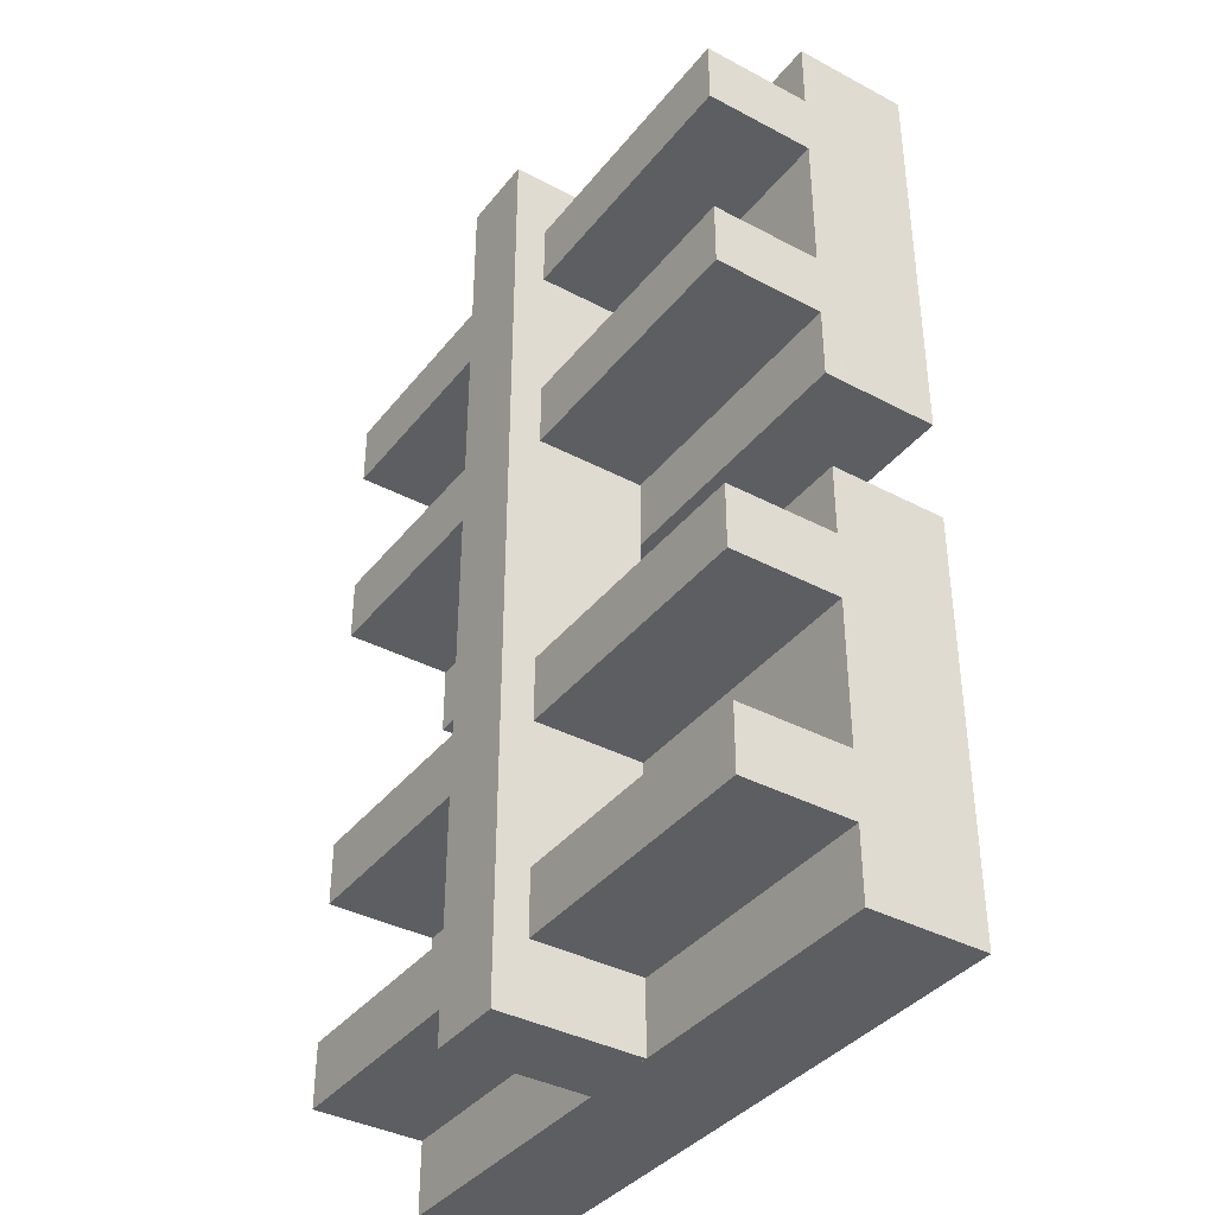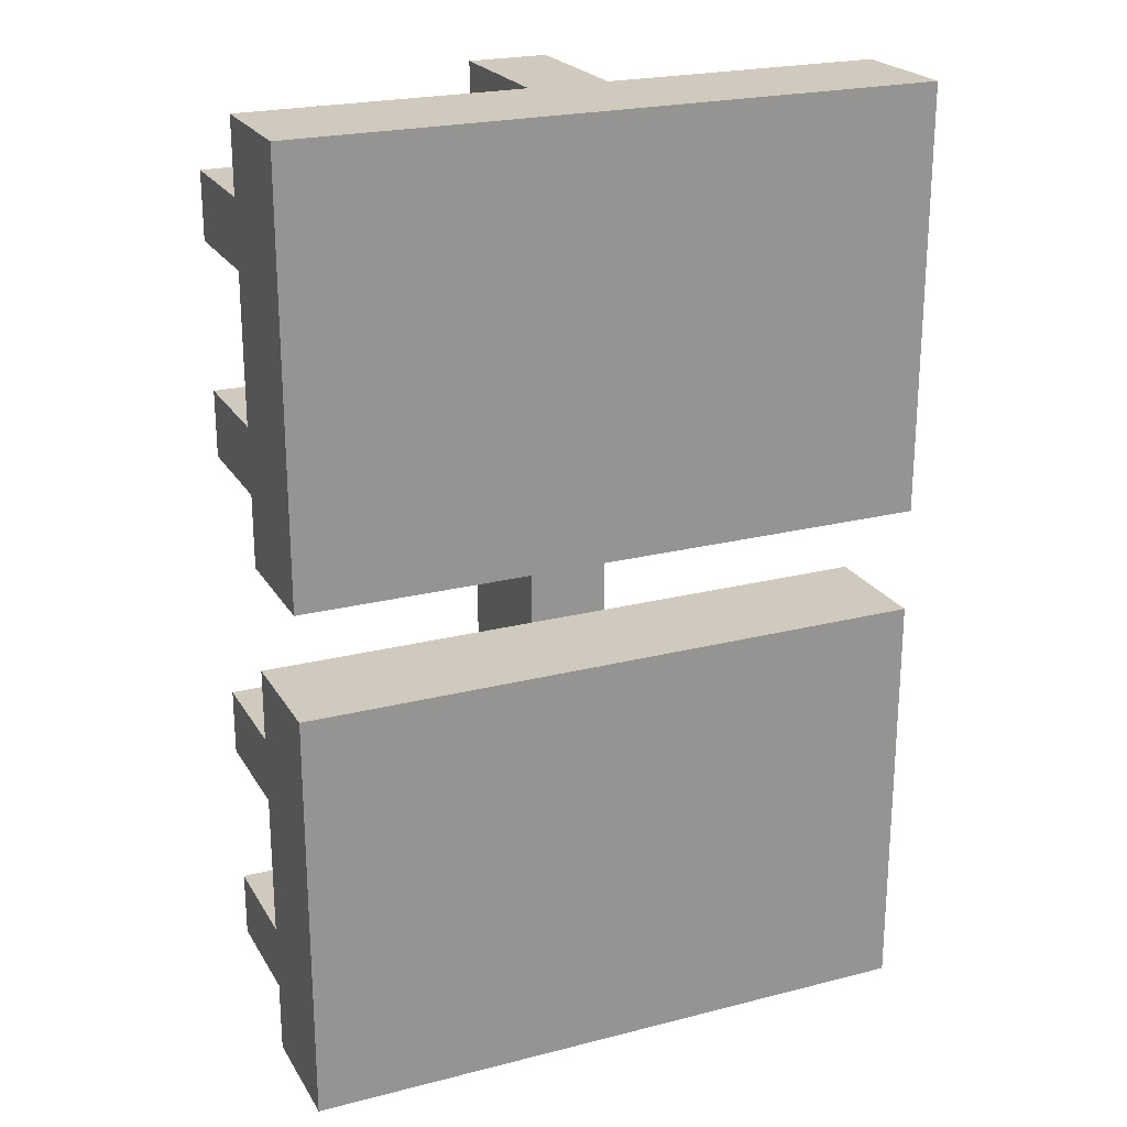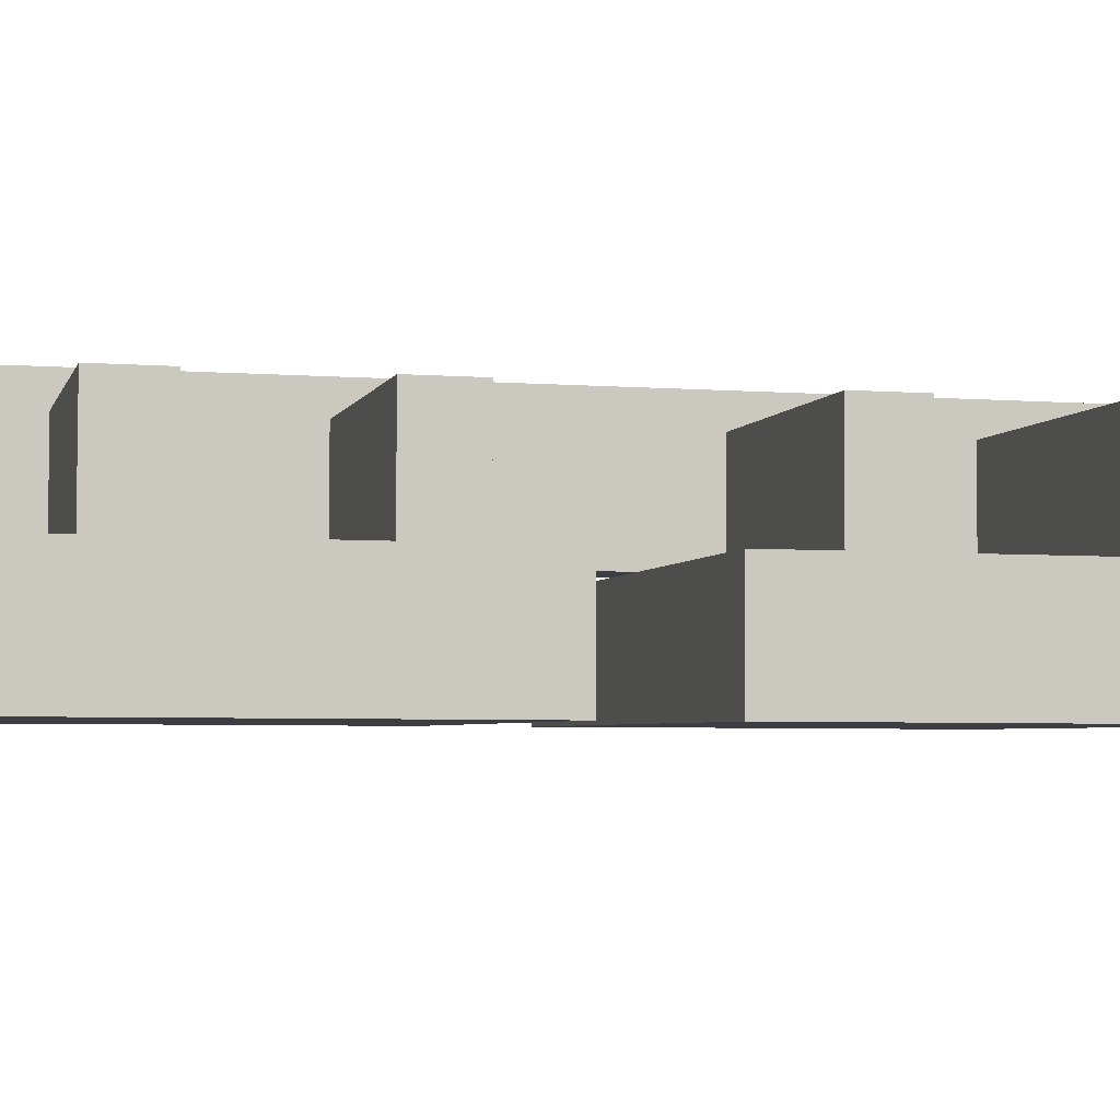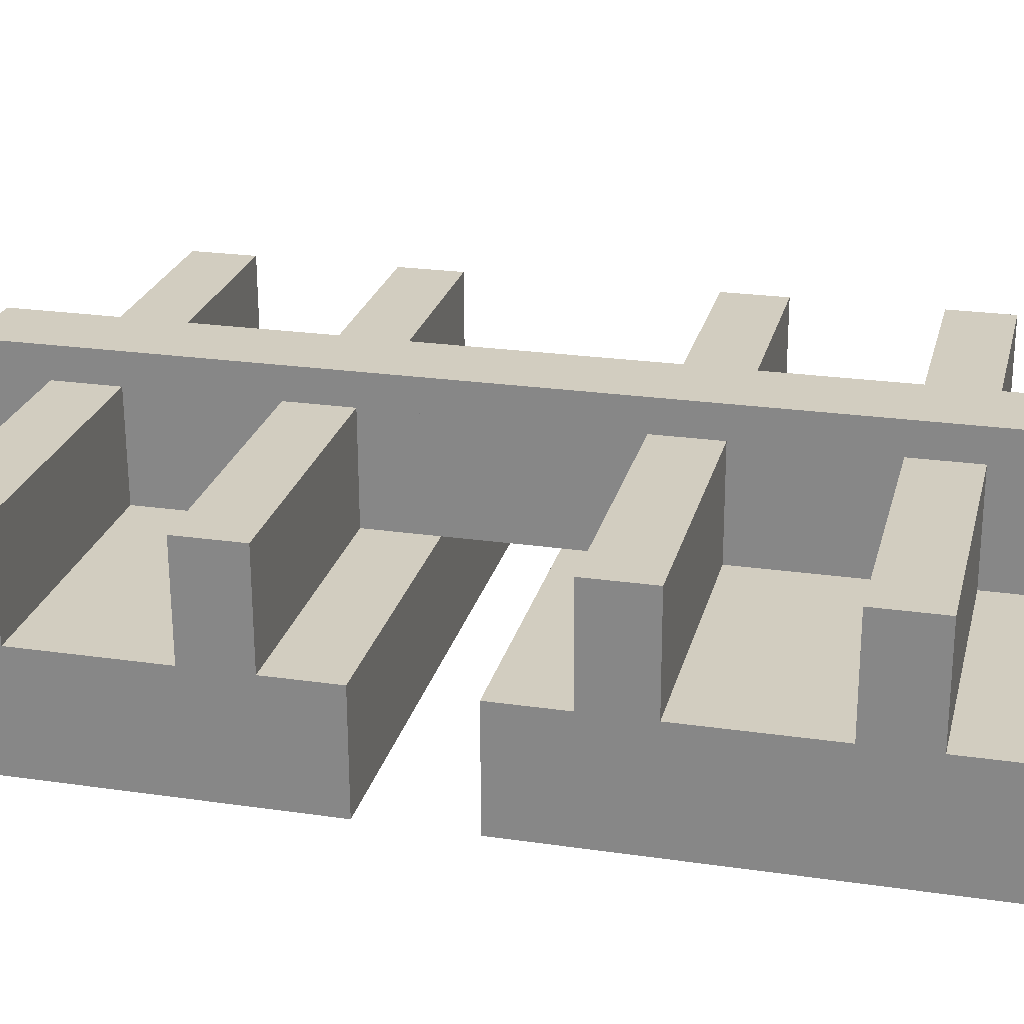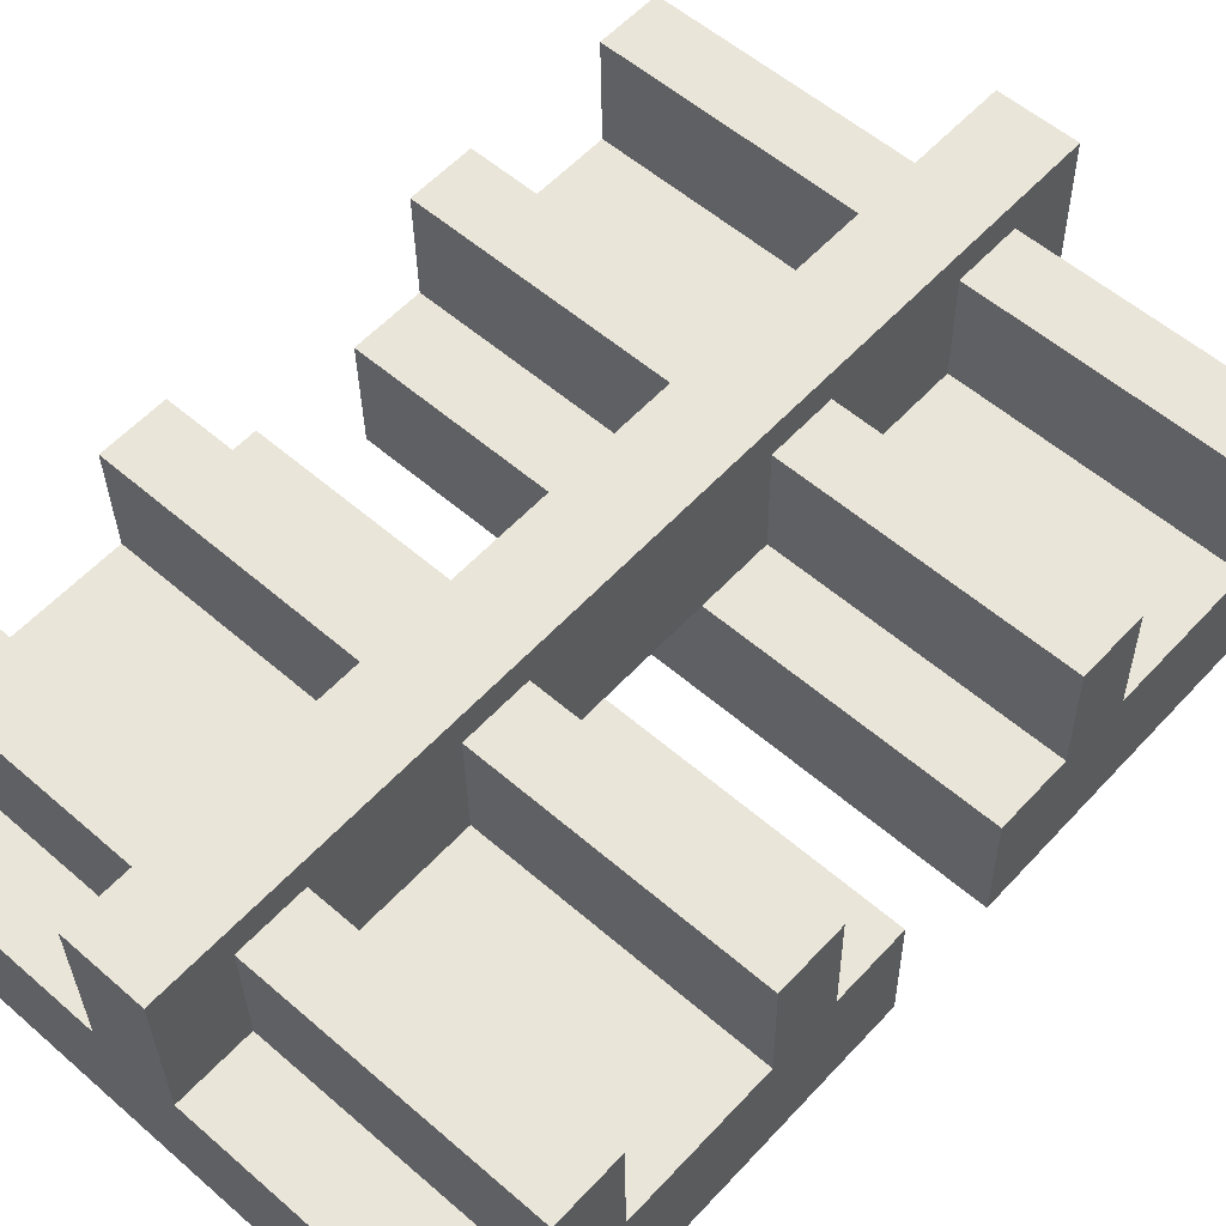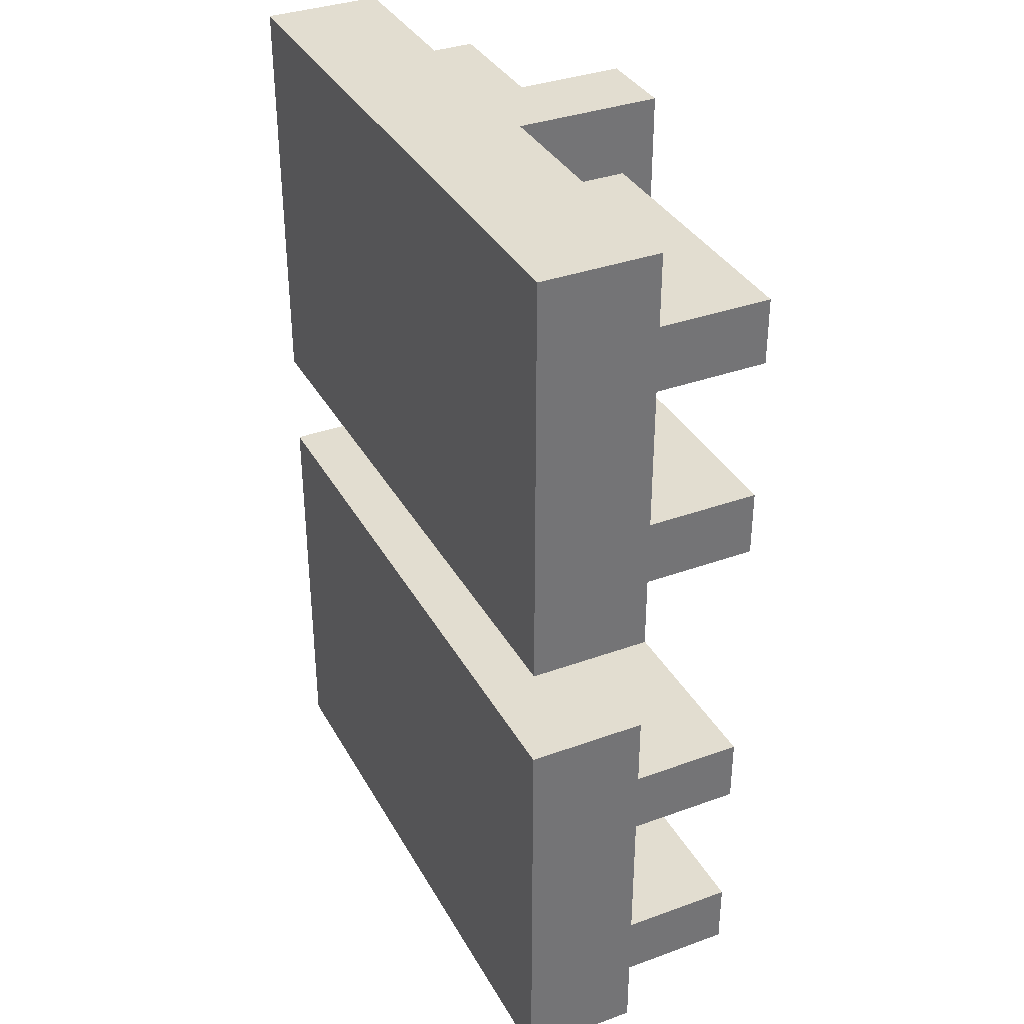
<metadata>
{"format":"obj","ext":"obj","renderer":"f3d","projection":"perspective","resolution":1024,"background":"white","views":[{"elev":-38.1,"azim":-124.9,"up":"+Z"},{"elev":22.8,"azim":-24.6,"up":"+Z"},{"elev":-4.7,"azim":76.1,"up":"+Y"},{"elev":23.5,"azim":103.8,"up":"+Y"},{"elev":57.7,"azim":-137.8,"up":"+Y"},{"elev":35.4,"azim":63.3,"up":"+Z"}]}
</metadata>
<code>
o obj_0
v -44.4 		0.205 		80
v -44.66 		-14.79 		80
v -44.4 		0.205 		64
v -44.66 		-14.79 		64
v -44.4 		0.205 		0
v -44.66 		-14.79 		0
v 51.58 		-1.47 		144
v 51.32 		-16.47 		144
v 51.58 		-1.47 		123
v 51.58 		-1.47 		133
v 51.32 		-16.47 		80
v 51.58 		-1.47 		80
v 51.58 		-1.47 		91
v 51.58 		-1.47 		101
v 51.32 		-16.47 		0
v 51.58 		-1.47 		0
v 51.58 		-1.47 		11
v 51.58 		-1.47 		21
v 51.58 		-1.47 		64
v 51.32 		-16.47 		64
v 51.58 		-1.47 		43
v 51.58 		-1.47 		53
v -44.4 		0.205 		144
v -44.35 		3.205 		144
v 51.63 		1.529 		144
v 9.641 		2.262 		144
v 3.433 		2.371 		144
v 9.641 		2.262 		80
v 9.641 		2.262 		80
v 9.641 		2.262 		64
v 9.641 		2.262 		64
v 3.433 		2.371 		80
v 3.433 		2.371 		64
v -44.35 		3.205 		64
v 51.63 		1.529 		64
v 51.63 		1.529 		0
v -44.35 		3.205 		0
v 3.433 		2.371 		0
v 9.641 		2.262 		0
v -44.35 		3.205 		80
v 51.63 		1.529 		80
v 51.63 		1.529 		133
v 51.93 		18.53 		133
v 51.63 		1.529 		101
v 51.93 		18.53 		101
v 51.93 		18.53 		91
v 51.63 		1.529 		91
v 51.93 		18.53 		123
v 51.63 		1.529 		123
v 51.63 		1.529 		53
v 51.93 		18.53 		53
v 51.63 		1.529 		21
v 51.93 		18.53 		21
v 51.93 		18.53 		11
v 51.63 		1.529 		11
v 51.93 		18.53 		43
v 51.63 		1.529 		43
v -2.06 		19.47 		91
v -2.06 		19.47 		101
v -2.06 		19.47 		123
v -2.06 		19.47 		133
v -2.06 		19.47 		11
v -2.06 		19.47 		21
v -2.06 		19.47 		43
v -2.06 		19.47 		53
v -44.35 		3.205 		133
v -2.357 		2.472 		133
v -44.35 		3.205 		101
v -2.357 		2.472 		101
v -2.357 		2.472 		91
v -44.35 		3.205 		91
v -2.357 		2.472 		123
v -44.35 		3.205 		123
v -44.35 		3.205 		53
v -2.357 		2.472 		53
v -44.35 		3.205 		21
v -2.357 		2.472 		21
v -2.357 		2.472 		11
v -44.35 		3.205 		11
v -2.357 		2.472 		43
v -44.35 		3.205 		43
v -1.973 		24.47 		0
v -1.973 		24.47 		11
v -2.357 		2.472 		0
v -1.973 		24.47 		21
v -1.973 		24.47 		43
v -1.973 		24.47 		53
v -1.973 		24.47 		91
v -1.973 		24.47 		101
v -1.973 		24.47 		123
v -1.973 		24.47 		133
v -1.973 		24.47 		144
v -2.357 		2.472 		144
v 9.642 		2.262 		133
v 9.642 		2.262 		101
v 9.642 		2.262 		91
v 9.642 		2.262 		123
v 9.642 		2.262 		53
v 9.642 		2.262 		21
v 9.642 		2.262 		11
v 9.642 		2.262 		43
v 10.03 		24.26 		21
v 9.938 		19.26 		21
v 9.938 		19.26 		11
v 10.03 		24.26 		11
v 10.03 		24.26 		53
v 9.938 		19.26 		53
v 9.938 		19.26 		43
v 10.03 		24.26 		43
v 10.03 		24.26 		101
v 9.938 		19.26 		101
v 9.938 		19.26 		91
v 10.03 		24.26 		91
v 10.03 		24.26 		133
v 9.938 		19.26 		133
v 9.938 		19.26 		123
v 10.03 		24.26 		123
v 9.938 		19.26 		91
v 9.938 		19.26 		101
v 9.938 		19.26 		123
v 9.938 		19.26 		133
v 9.938 		19.26 		11
v 9.938 		19.26 		21
v 9.938 		19.26 		43
v 9.938 		19.26 		53
v 9.641 		2.262 		133
v 9.641 		2.262 		101
v 9.641 		2.262 		91
v 9.641 		2.262 		123
v 9.641 		2.262 		53
v 9.641 		2.262 		21
v 9.641 		2.262 		11
v 9.641 		2.262 		43
v 9.938 		19.26 		21
v 9.938 		19.26 		11
v 9.938 		19.26 		53
v 9.938 		19.26 		43
v 9.938 		19.26 		101
v 9.938 		19.26 		91
v 9.938 		19.26 		133
v 9.938 		19.26 		123
v 10.03 		24.26 		0
v 10.03 		24.26 		144
v -44.05 		20.2 		91
v -44.4 		0.205 		91
v -44.4 		0.205 		101
v -44.05 		20.2 		101
v -44.05 		20.2 		123
v -44.4 		0.205 		123
v -44.4 		0.205 		133
v -44.05 		20.2 		133
v -44.05 		20.2 		11
v -44.4 		0.205 		11
v -44.4 		0.205 		21
v -44.05 		20.2 		21
v -44.05 		20.2 		43
v -44.4 		0.205 		43
v -44.4 		0.205 		53
v -44.05 		20.2 		53
v 3.433 		2.371 		133
v -2.356 		2.472 		133
v 3.433 		2.371 		101
v -2.356 		2.472 		101
v -2.356 		2.472 		91
v 3.433 		2.371 		91
v -2.356 		2.472 		123
v 3.433 		2.371 		123
v 3.433 		2.371 		53
v -2.356 		2.472 		53
v 3.433 		2.371 		21
v -2.356 		2.472 		21
v -2.356 		2.472 		11
v 3.433 		2.371 		11
v -2.356 		2.472 		43
v 3.433 		2.371 		43
v -2.06 		19.47 		123
v -2.06 		19.47 		133
v -2.06 		19.47 		91
v -2.06 		19.47 		101
v -2.06 		19.47 		43
v -2.06 		19.47 		53
v -2.06 		19.47 		11
v -2.06 		19.47 		21
v 3.939 		19.36 		123
v 3.939 		19.36 		133
v 3.939 		19.36 		91
v 3.939 		19.36 		101
v 3.939 		19.36 		43
v 3.939 		19.36 		53
v 3.939 		19.36 		11
v 3.939 		19.36 		21
v -44.66 		-14.79 		144
g group_0_4634441
f 16 17 15
f 18 15 17
f 15 21 20
f 18 21 15
f 21 22 20
f 19 20 22
f 3 4 20
f 3 20 19
f 6 5 15
f 16 15 5
f 51 50 22
f 53 52 18
f 54 17 55
f 56 21 57
f 57 101 56
f 62 152 155
f 62 155 63
f 64 156 159
f 64 159 65
f 168 75 74
f 75 65 74
f 159 74 65
f 170 77 76
f 77 63 76
f 155 76 63
f 173 79 78
f 62 78 79
f 62 79 152
f 175 81 80
f 64 80 81
f 64 81 156
f 123 53 122
f 54 122 53
f 50 51 98
f 52 53 99
f 123 99 53
f 54 55 100
f 54 100 122
f 56 124 125
f 56 125 51
f 125 130 98
f 125 98 51
f 123 131 99
f 132 122 100
f 133 124 101
f 56 101 124
f 152 153 154
f 152 154 155
f 156 157 158
f 156 158 159
f 74 159 158
f 76 155 154
f 152 79 153
f 156 81 157
f 53 18 17
f 53 17 54
f 51 22 21
f 51 21 56
f 75 168 169
f 77 170 171
f 78 172 173
f 80 174 175
f 180 64 65
f 180 65 181
f 182 62 63
f 182 63 183
f 124 188 189
f 124 189 125
f 122 190 191
f 122 191 123
f 153 6 154
f 4 154 6
f 5 6 153
f 158 157 4
f 3 158 4
f 154 4 157
f 15 4 6
f 15 20 4
g group_0_15277357
f 28 29 30
f 28 30 31
f 29 32 33
f 29 33 30
f 82 62 83
f 78 62 84
f 82 84 62
f 85 63 64
f 85 64 86
f 63 77 80
f 63 80 64
f 87 65 58
f 87 58 88
f 65 75 70
f 65 70 58
f 89 59 60
f 89 60 90
f 59 69 72
f 59 72 60
f 91 61 92
f 61 67 93
f 61 93 92
f 102 103 104
f 102 104 105
f 106 107 108
f 106 108 109
f 110 111 112
f 110 112 113
f 114 115 116
f 114 116 117
f 103 134 135
f 103 135 104
f 107 136 137
f 107 137 108
f 111 138 139
f 111 139 112
f 115 140 141
f 115 141 116
f 114 140 115
f 110 138 111
f 106 136 107
f 102 134 103
f 135 105 104
f 137 109 108
f 139 113 112
f 141 117 116
f 142 135 122
f 122 132 39
f 122 39 142
f 123 134 137
f 123 137 124
f 124 133 131
f 124 131 123
f 125 136 139
f 125 139 118
f 118 128 28
f 118 28 31
f 130 125 31
f 118 31 125
f 119 138 141
f 119 141 120
f 120 129 127
f 120 127 119
f 142 105 135
f 134 102 109
f 134 109 137
f 136 106 113
f 136 113 139
f 138 110 117
f 138 117 141
f 140 143 121
f 26 126 121
f 26 121 143
f 143 140 114
f 142 82 83
f 142 83 105
f 105 83 85
f 105 85 102
f 102 85 86
f 102 86 109
f 109 86 87
f 109 87 106
f 106 87 88
f 106 88 113
f 113 88 89
f 113 89 110
f 110 89 90
f 110 90 117
f 117 90 91
f 117 91 114
f 114 91 92
f 114 92 143
f 84 172 78
f 77 171 174
f 77 174 80
f 169 33 75
f 75 33 70
f 69 163 166
f 69 166 72
f 84 38 172
f 173 172 38
f 175 174 171
f 175 171 170
f 33 32 70
f 168 33 169
f 164 70 32
f 165 164 32
f 167 166 163
f 167 163 162
f 67 161 93
f 27 93 161
f 27 161 160
f 93 27 92
f 26 143 27
f 92 27 143
f 60 176 90
f 58 178 88
f 64 180 86
f 62 182 83
f 85 183 63
f 87 181 65
f 89 179 59
f 83 182 183
f 83 183 85
f 86 180 181
f 86 181 87
f 88 178 179
f 88 179 89
f 90 176 177
f 90 177 91
f 141 184 120
f 139 186 118
f 137 188 124
f 135 190 122
f 39 38 142
f 82 142 38
f 82 38 84
f 123 191 134
f 125 189 136
f 119 187 138
f 134 191 190
f 134 190 135
f 136 189 188
f 136 188 137
f 138 187 186
f 138 186 139
f 140 185 184
f 140 184 141
f 91 177 61
f 121 185 140
g group_0_15708628
f 26 27 7
f 25 26 7
f 23 7 27
f 24 23 27
f 19 33 3
f 19 35 30
f 31 30 35
f 30 33 19
f 34 3 33
f 37 38 5
f 16 5 38
f 38 39 16
f 36 16 39
f 1 32 12
f 41 12 29
f 41 29 28
f 29 12 32
f 32 1 40
f 14 44 49
f 14 49 9
f 25 7 10
f 25 10 42
f 18 52 57
f 21 18 57
f 22 50 35
f 22 35 19
f 16 36 55
f 16 55 17
f 12 41 47
f 12 47 13
f 149 73 68
f 149 68 146
f 23 24 66
f 23 66 150
f 76 154 81
f 157 81 154
f 3 34 74
f 3 74 158
f 37 5 153
f 37 153 79
f 145 71 40
f 145 40 1
f 73 167 68
f 162 68 167
f 44 95 97
f 44 97 49
f 95 127 129
f 95 129 97
f 24 27 66
f 160 66 27
f 26 25 94
f 42 94 25
f 94 126 26
f 81 175 76
f 170 76 175
f 52 99 101
f 52 101 57
f 99 131 133
f 99 133 101
f 168 74 34
f 50 98 35
f 98 130 31
f 98 31 35
f 34 33 168
f 38 37 79
f 38 79 173
f 36 39 100
f 36 100 55
f 39 132 100
f 40 71 165
f 41 28 96
f 41 96 47
f 28 128 96
f 32 40 165
g group_0_16768282
f 9 10 8
f 7 8 10
f 13 14 11
f 12 13 11
f 8 11 9
f 9 11 14
f 8 192 11
f 23 192 8
f 23 8 7
f 2 1 11
f 12 11 1
f 43 42 10
f 45 44 14
f 46 13 47
f 47 96 46
f 48 9 49
f 49 97 48
f 58 144 147
f 58 147 59
f 60 148 151
f 60 151 61
f 160 67 66
f 67 61 66
f 151 66 61
f 162 69 68
f 69 59 68
f 147 68 59
f 165 71 70
f 58 70 71
f 58 71 144
f 167 73 72
f 60 72 73
f 60 73 148
f 42 43 94
f 44 45 95
f 46 118 119
f 46 119 45
f 48 120 121
f 48 121 43
f 121 126 94
f 121 94 43
f 119 127 95
f 119 95 45
f 128 118 96
f 46 96 118
f 129 120 97
f 48 97 120
f 144 145 146
f 144 146 147
f 148 149 150
f 148 150 151
f 66 151 150
f 68 147 146
f 144 71 145
f 148 73 149
f 45 14 13
f 45 13 46
f 43 10 9
f 43 9 48
f 67 160 161
f 69 162 163
f 70 164 165
f 72 166 167
f 176 60 61
f 176 61 177
f 178 58 59
f 178 59 179
f 120 184 185
f 120 185 121
f 118 186 187
f 118 187 119
f 150 149 192
f 23 150 192
f 146 192 149
f 145 2 146
f 192 146 2
f 1 2 145
f 2 11 192

</code>
